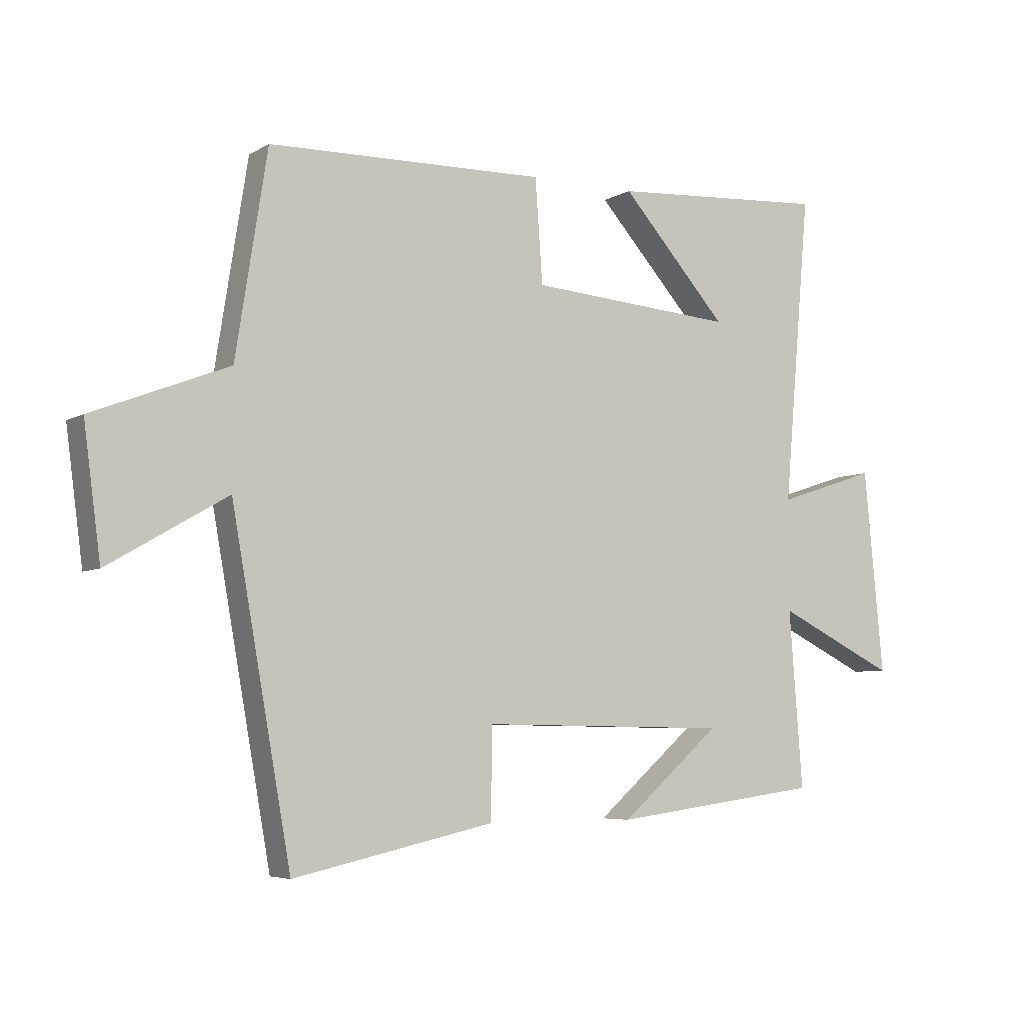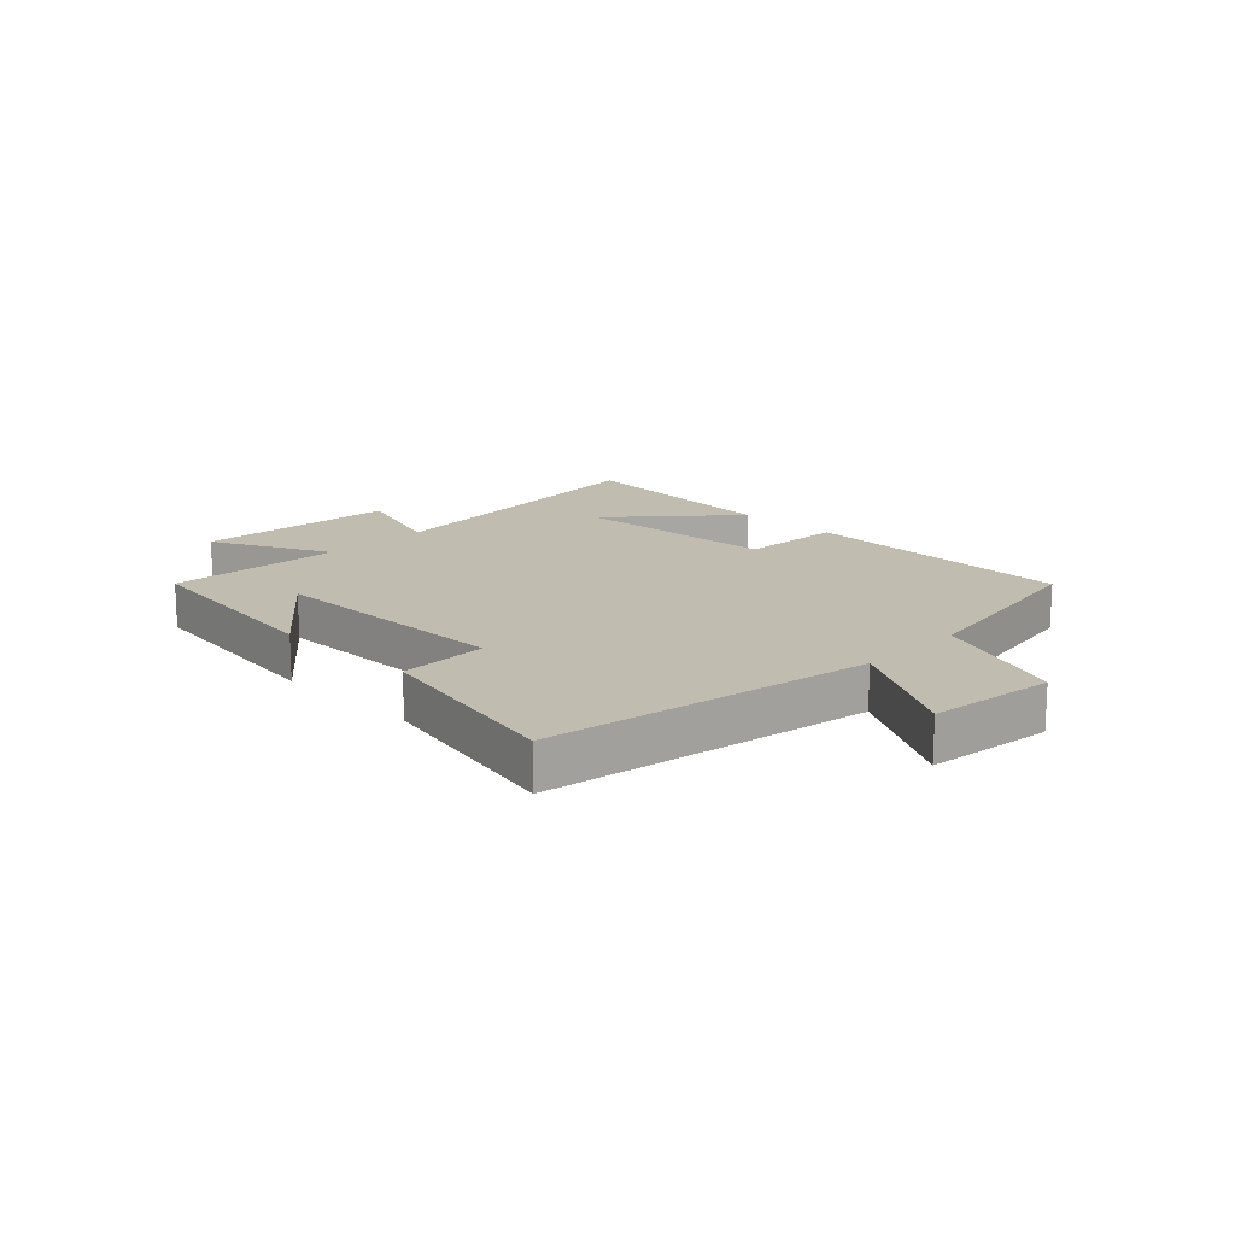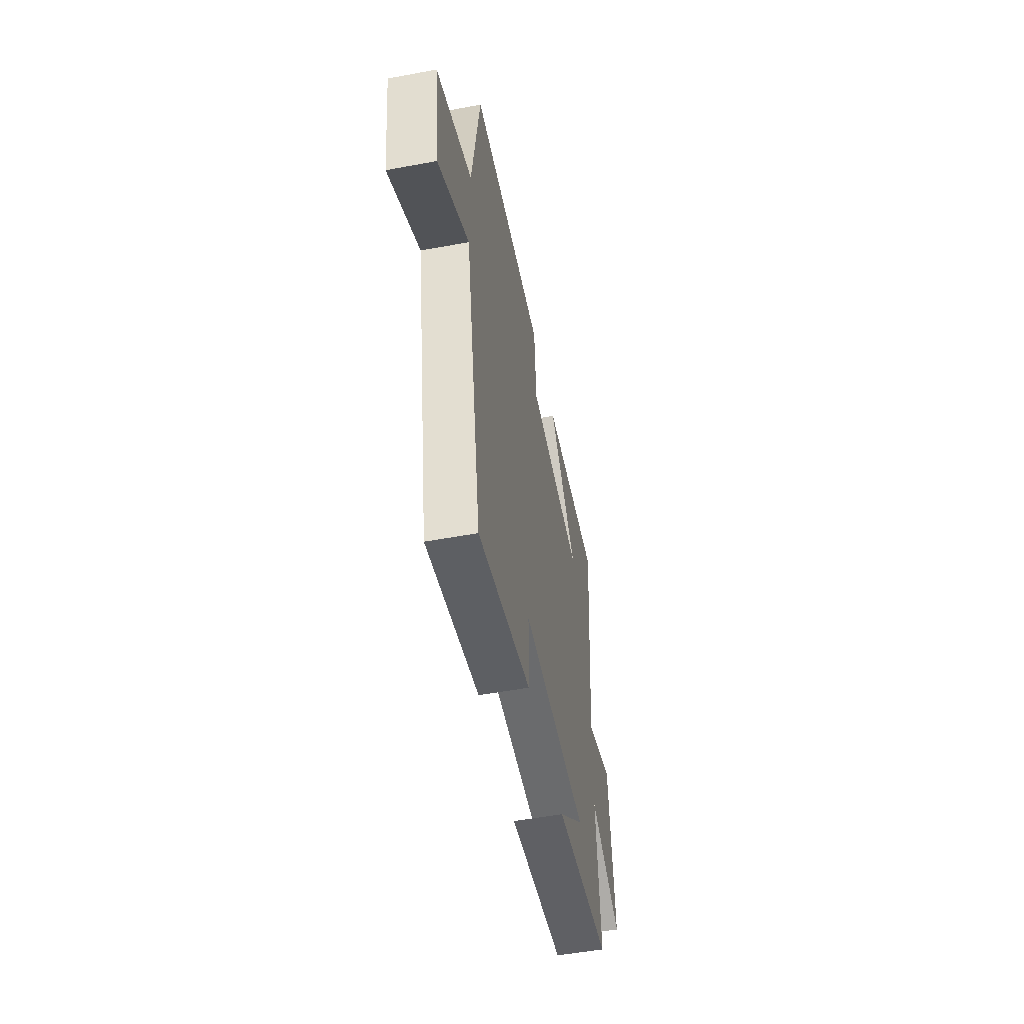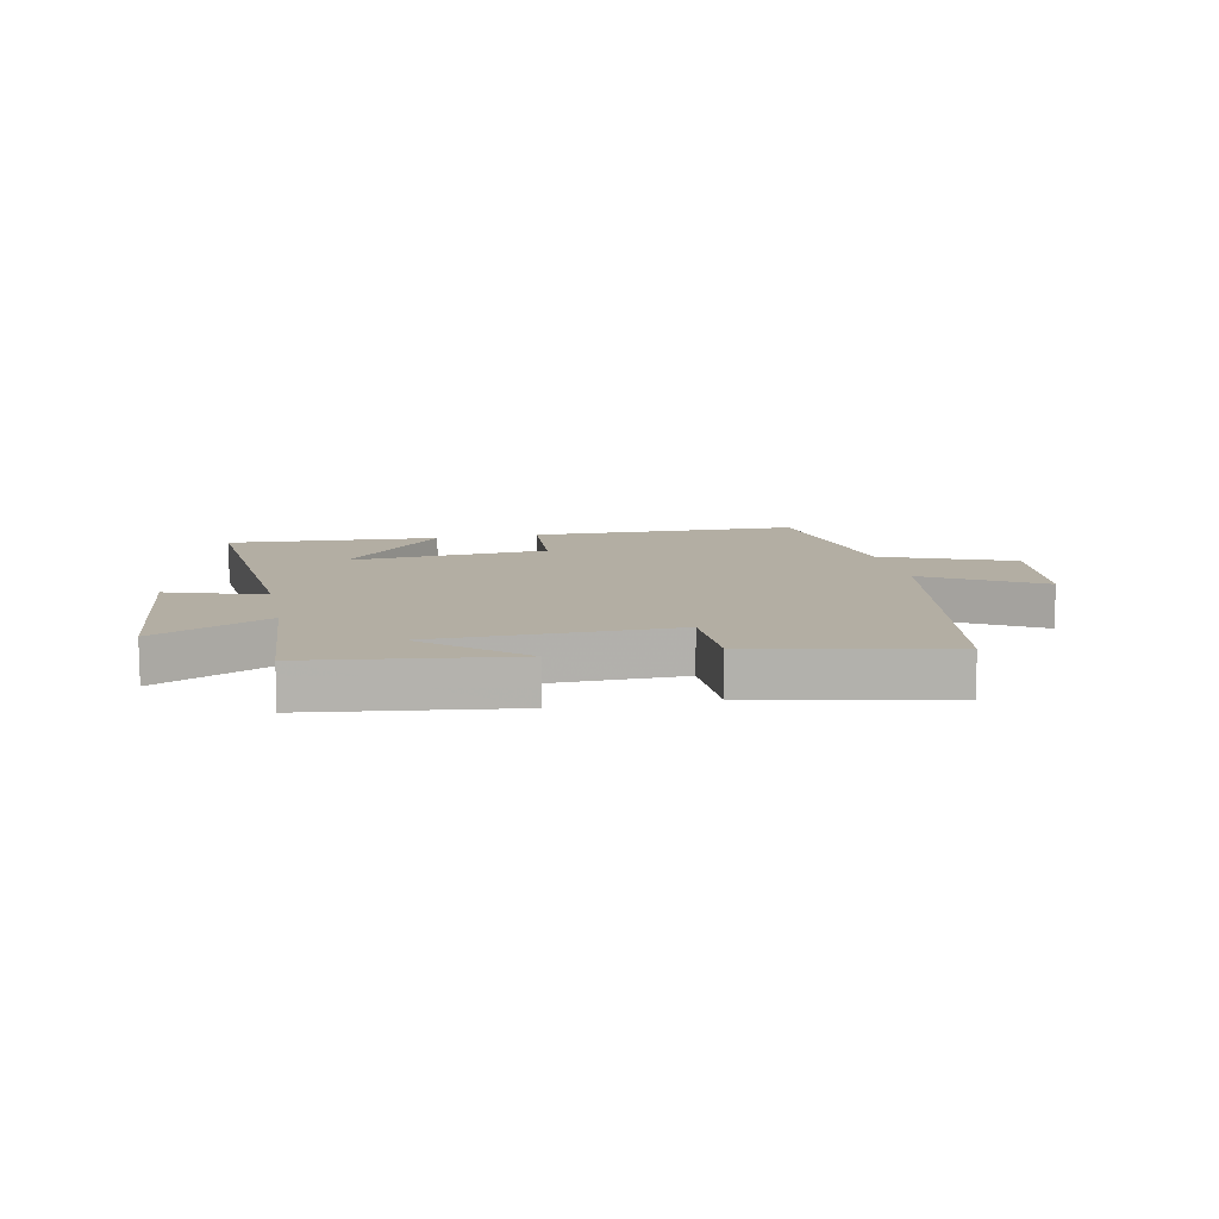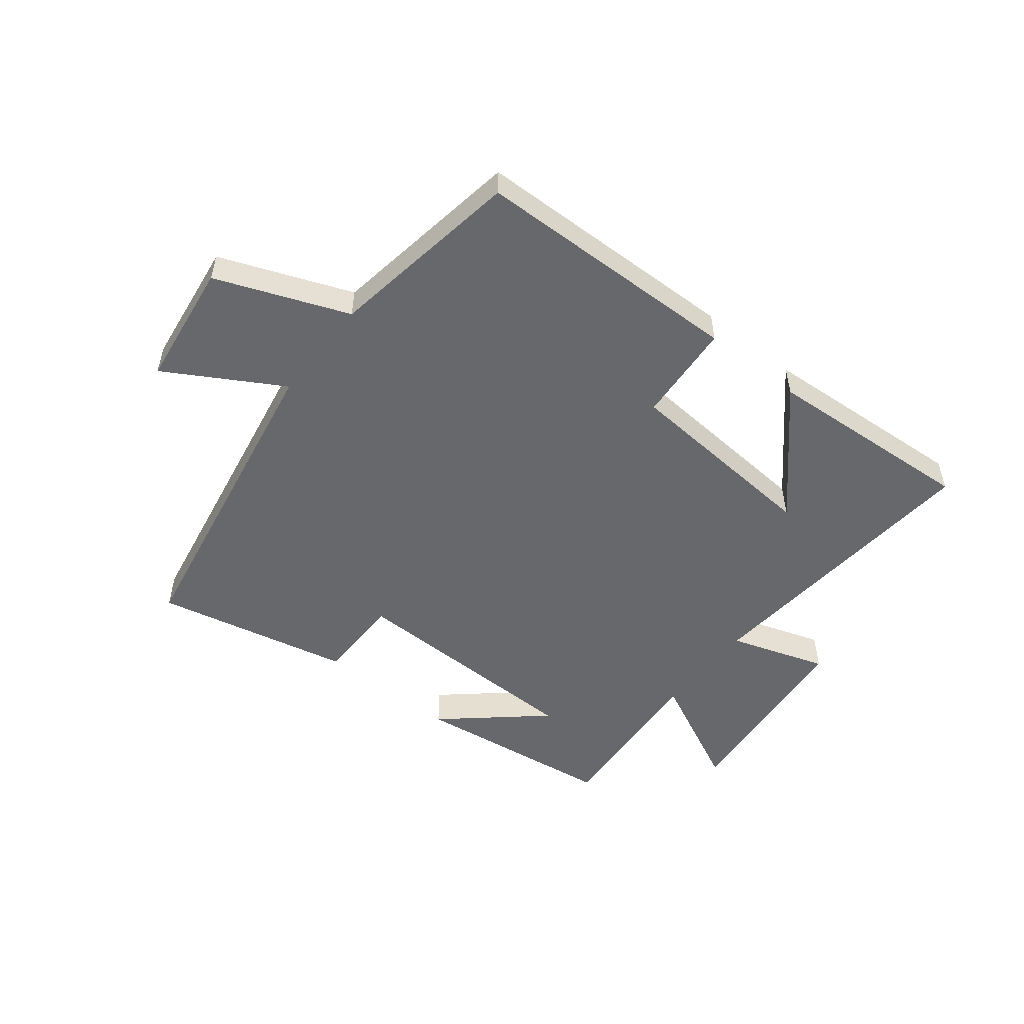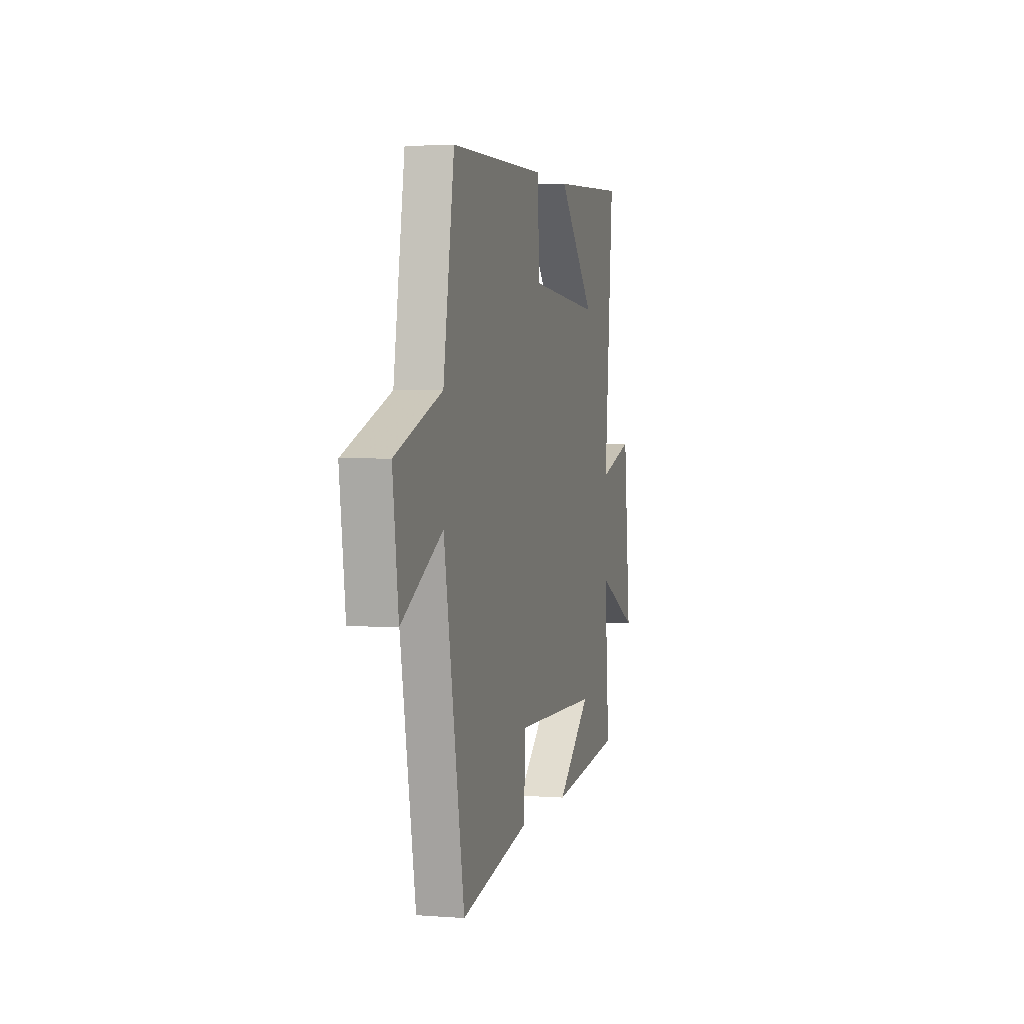
<metadata>
{"format":"obj","ext":"obj","renderer":"f3d","projection":"perspective","resolution":1024,"background":"white","views":[{"elev":-5.6,"azim":-31.1,"up":"+Z"},{"elev":16.3,"azim":-135.6,"up":"+Y"},{"elev":-52.4,"azim":-78.7,"up":"+Z"},{"elev":11.0,"azim":168.3,"up":"+Y"},{"elev":-52.3,"azim":-38.3,"up":"+Y"},{"elev":2.5,"azim":-75.1,"up":"+Z"}]}
</metadata>
<code>
v -0.402 0.07 -0.572
v -0.5 0.07 -0.027
v -0.695 0.07 -0.14
v -0.723 0.07 0.072
v -0.5 0.07 0.159
v -0.448 0.07 0.49
v 0.009 0.07 0.5
v 0.021 0.07 0.33
v 0.361 0.07 0.304
v 0.185 0.07 0.5
v 0.544 0.07 0.523
v 0.5 0.07 0.019
v 0.665 0.07 0.073
v 0.697 0.07 -0.261
v 0.5 0.07 -0.165
v 0.522 0.07 -0.455
v 0.177 0.07 -0.5
v 0.341 0.07 -0.358
v -0.069 0.07 -0.352
v -0.071 0.07 -0.5
v -0.402 0 -0.572
v -0.5 0 -0.027
v -0.695 0 -0.14
v -0.723 0 0.072
v -0.5 0 0.159
v -0.448 0 0.49
v 0.009 0 0.5
v 0.021 0 0.33
v 0.361 0 0.304
v 0.185 0 0.5
v 0.544 0 0.523
v 0.5 0 0.019
v 0.665 0 0.073
v 0.697 0 -0.261
v 0.5 0 -0.165
v 0.522 0 -0.455
v 0.177 0 -0.5
v 0.341 0 -0.358
v -0.069 0 -0.352
v -0.071 0 -0.5
f 19 20 1 2
f 18 19 2
f 16 17 18
f 15 16 18
f 15 18 2
f 12 13 14 15
f 12 15 2
f 9 10 11
f 9 11 12
f 8 9 12 2
f 7 8 2
f 6 7 2
f 5 6 2
f 2 3 4 5
f 22 21 40 39
f 22 39 38
f 38 37 36
f 38 36 35
f 22 38 35
f 35 34 33 32
f 22 35 32
f 31 30 29
f 32 31 29
f 22 32 29 28
f 22 28 27
f 22 27 26
f 22 26 25
f 25 24 23 22
f 1 21 22 2
f 2 22 23 3
f 3 23 24 4
f 4 24 25 5
f 5 25 26 6
f 6 26 27 7
f 7 27 28 8
f 8 28 29 9
f 9 29 30 10
f 10 30 31 11
f 11 31 32 12
f 12 32 33 13
f 13 33 34 14
f 14 34 35 15
f 15 35 36 16
f 16 36 37 17
f 17 37 38 18
f 18 38 39 19
f 19 39 40 20
f 20 40 21 1

</code>
